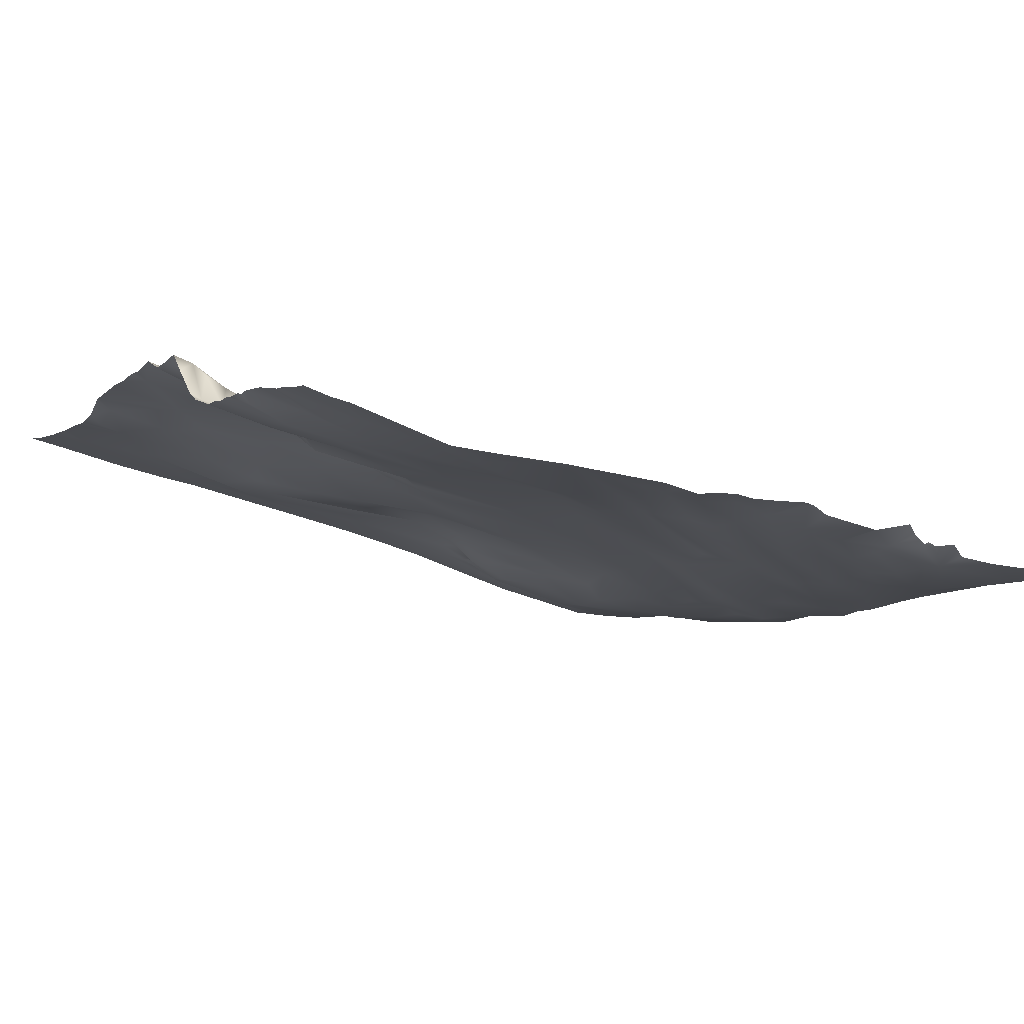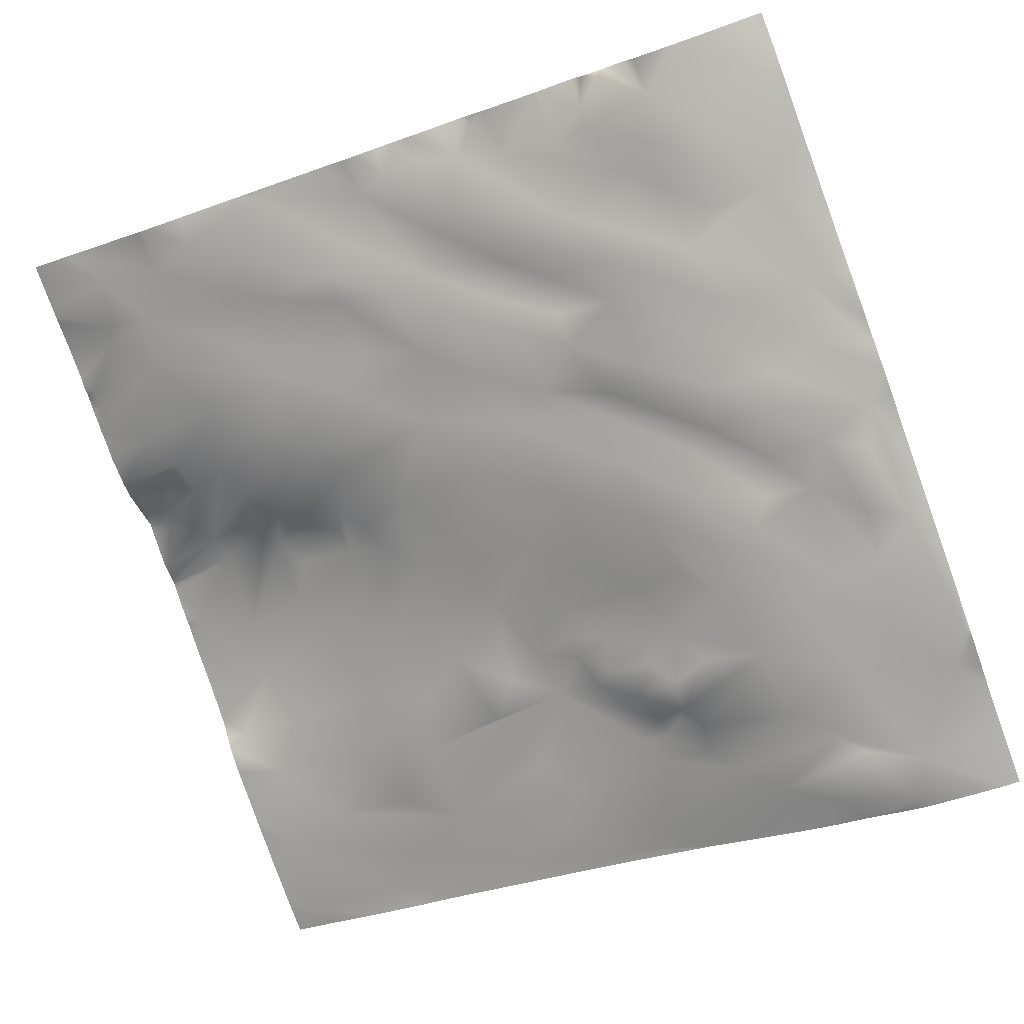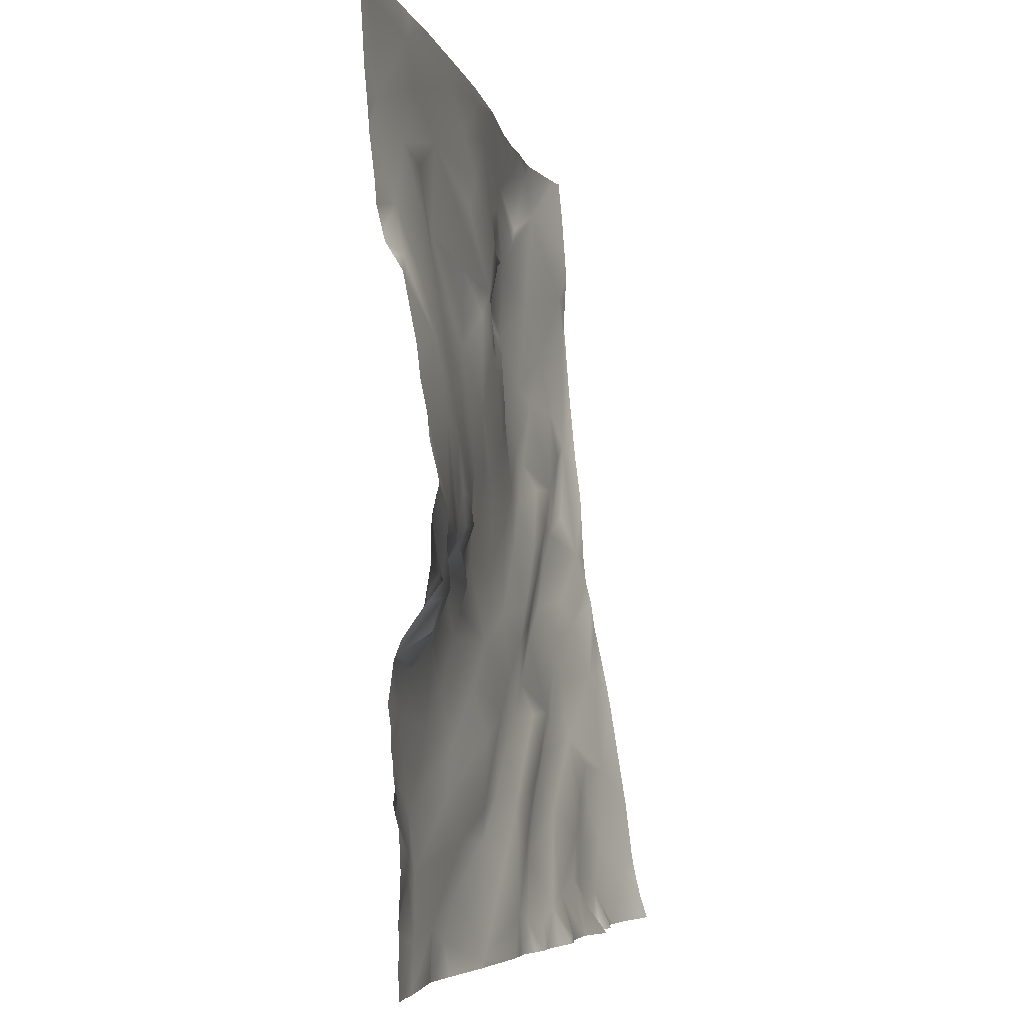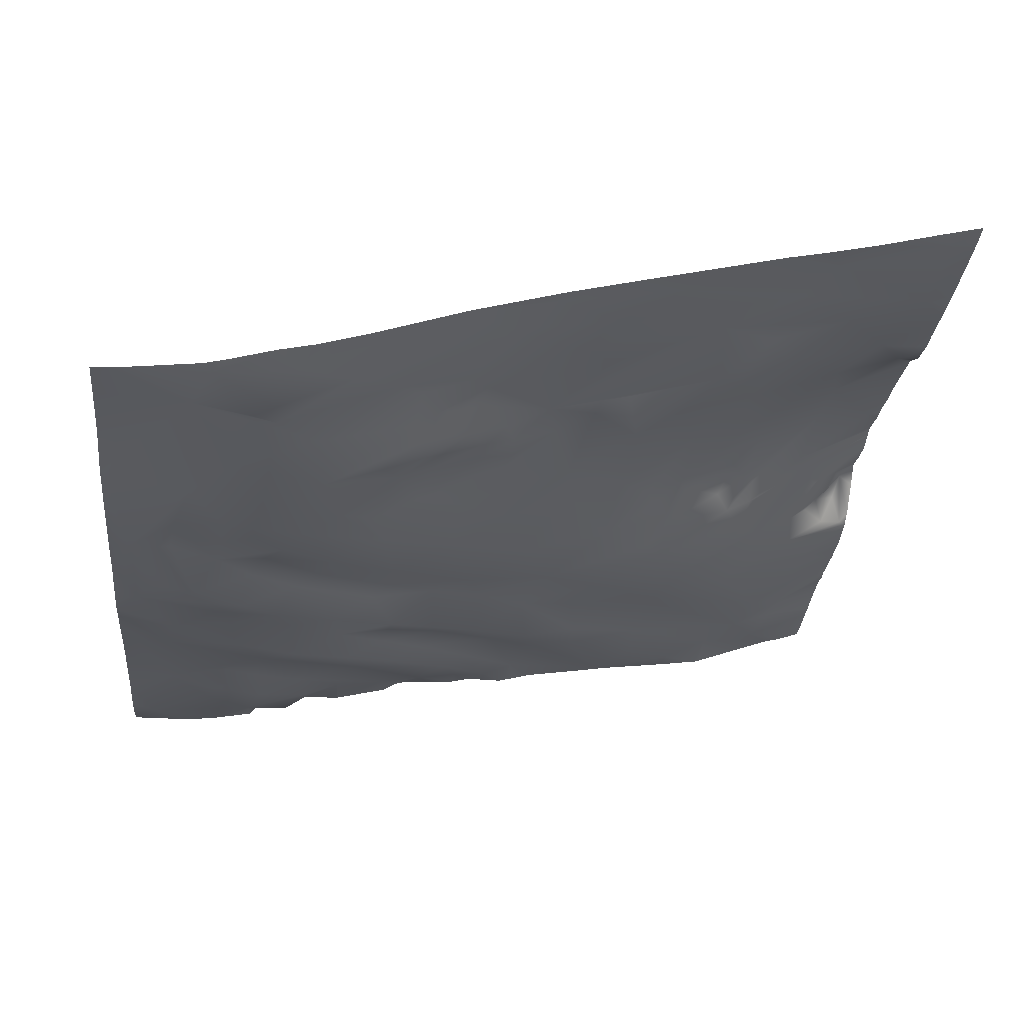
<metadata>
{"format":"obj","ext":"obj","renderer":"f3d","projection":"perspective","resolution":1024,"background":"white","views":[{"elev":1.6,"azim":152.1,"up":"+Y"},{"elev":-75.9,"azim":-160.3,"up":"+Y"},{"elev":-4.8,"azim":117.8,"up":"+Z"},{"elev":-34.3,"azim":-6.1,"up":"+Y"}]}
</metadata>
<code>
o lod_0_486_Cube
v -951 3.198 -64.62
v -947.4 5.523 -76.79
v -947.7 3.815 -64.84
v -946.4 2.079 -58.45
v -950.5 0.608 -49.44
v -950.6 -1.368 -35.26
v -952.7 -2.407 -19.94
v -950.4 -1.702 -15.78
v -943.8 -1.112 -24.07
v -943.2 -2.134 -6.353
v -916.8 16.65 -94.37
v -919.5 13.83 -89.99
v -914 15.59 -91.19
v -925.5 12.48 -88.97
v -929.9 11.9 -91.92
v -932.6 11.48 -94.76
v -929.8 11.1 -89.76
v -937.6 9.352 -91.19
v -950.4 7.248 -89.45
v -943 7.407 -85.05
v -935.9 8.389 -85.72
v -931 10.19 -84.08
v -941.8 6.504 -81.24
v -936.4 8.077 -79.83
v -923.4 10.91 -81.04
v -940.8 6.544 -76.05
v -936.2 6.585 -72.67
v -911 14.21 -85.55
v -939 4.088 -65.39
v -924.9 8.692 -75.05
v -931.4 6.464 -71.1
v -937.1 4.801 -60.29
v -932.3 6.506 -63.83
v -941.3 2.907 -55.66
v -933.9 3.565 -56.87
v -925.8 8.94 -69.56
v -926.9 5.949 -61.18
v -938.3 1.863 -52.31
v -931.7 4.824 -51.79
v -919.2 8.908 -66.24
v -943.8 0.202 -47.15
v -922 8.506 -59.16
v -948.7 -0.668 -44.47
v -936.9 2.99 -46.86
v -946.2 0.02499 -37.1
v -945.8 -0.783 -31.27
v -941.1 1.606 -41.77
v -940 -0.62 -30.98
v -935.6 2.503 -42.24
v -933.4 1.703 -39.09
v -928.6 5.69 -50.13
v -927.4 4.238 -44.96
v -930.1 2.712 -37.12
v -920.2 9.123 -57.02
v -919.9 7.478 -51.33
v -914.4 11.4 -61.48
v -909.6 11.66 -58.9
v -921.4 6.533 -43.07
v -912.6 10.3 -48.58
v -935 0.401 -29.51
v -927.2 2.329 -31.89
v -938.7 -0.688 -18.77
v -929 0.999 -24.13
v -929.9 0.807 -15.67
v -923.1 4.813 -35.9
v -920.6 5.695 -28.4
v -912.8 9.913 -39.33
v -917.8 7.599 -35.22
v -906.5 11.76 -44.14
v -903.3 13.46 -53.99
v -899.6 14.52 -37.05
v -899 15.1 -43.32
v -907.7 12.27 -34.23
v -893 16.63 -53.86
v -892.2 17.57 -43.93
v -899.2 15.07 -62.27
v -907.8 13.56 -65.35
v -913.7 11.08 -70
v -919.5 10.34 -69.88
v -907.5 13.25 -73.77
v -920 11.08 -74.2
v -913.2 12.77 -73.61
v -918.8 10.98 -79.19
v -915.2 12.71 -77.77
v -905.1 15.72 -79.63
v -909.4 14.9 -82.96
v -904.9 17.18 -92
v -908.9 17.1 -92.45
v -901.2 18.18 -90.69
v -897.6 18.27 -85.53
v -893.7 17.76 -83.03
v -888.3 20.83 -94.55
v -900.4 15.73 -78.6
v -901.9 15.51 -69.92
v -893.5 18.01 -79.68
v -884.4 19.72 -87.72
v -895.1 17.47 -72.33
v -884.9 20 -82.64
v -892.8 17.05 -66.9
v -879.8 21.22 -78.11
v -883.4 19.73 -73.17
v -884.4 19.39 -62.02
v -886.7 18.62 -58.85
v -868.2 23.66 -79.13
v -884.7 20.41 -53.87
v -869.6 23.51 -84.97
v -883.8 21.35 -56.93
v -886.8 19.56 -50.78
v -888.1 19.48 -47.88
v -883.5 21.82 -48.24
v -883.9 20.37 -36.46
v -892.2 16.11 -31.48
v -883 22.51 -50.99
v -897.9 15.32 -26.68
v -877.9 23.65 -53.34
v -877.1 24.84 -51.64
v -876.3 22.78 -55.69
v -874.6 25.42 -51.36
v -876.8 24.8 -48.22
v -874.2 25.57 -42.97
v -876.5 23.7 -38.47
v -866.7 28.52 -41.54
v -866.2 27.67 -34.9
v -873.1 26.05 -53.28
v -867 28.66 -51.08
v -873.1 24.55 -55.73
v -873.8 22.62 -59.93
v -859.6 30.71 -43.43
v -879.8 20.57 -67.36
v -874.2 23.1 -64.56
v -873.5 22.42 -71.44
v -871.1 24.49 -63.04
v -870.9 26.61 -57.91
v -866.1 28.89 -54.1
v -864 28.34 -56.17
v -858.3 31.69 -52.24
v -860.6 31.24 -57.31
v -859.5 32.22 -59.49
v -861.9 29.22 -59.07
v -866.6 25.92 -61.43
v -862.6 29.51 -61.5
v -866 25.18 -65.65
v -863.8 28.6 -62.75
v -861.5 27.36 -63.51
v -860 30.85 -62.5
v -858.7 28.1 -64.47
v -863 25.66 -69.87
v -863.6 25.33 -76.37
v -863.3 26.51 -82.73
v -858.8 27.83 -75.69
v -859 27.39 -77.91
v -864.5 25.64 -85.25
v -866.1 25.51 -90.82
v -873.1 23.49 -90.01
v -878.6 21.54 -91.92
v -860.2 27.55 -27.83
v -859.6 25.86 -25.3
v -863.6 24.69 -22.1
v -867.9 24.98 -28.34
v -870.2 25.38 -32.5
v -878.7 21.05 -29.06
v -874.9 21.59 -22.02
v -887.5 17.16 -27.72
v -881.1 18.7 -24.09
v -894.5 14.87 -22.45
v -883.8 17.05 -20.79
v -878.8 18.48 -14.79
v -869.5 22.06 -14.7
v -885.4 16.49 -10.88
v -903.5 13.2 -23.58
v -861.3 23.91 -12.27
v -877.1 18.88 -7.357
v -898 13 -6.707
v -891.4 14.85 -3.043
v -873.6 20.01 -3.16
v -860.5 23.51 -2.598
v -902.3 14.22 -29.21
v -907.3 11.42 -30.77
v -907.3 11.71 -27.96
v -911.2 9.979 -29.62
v -916.5 7.299 -28.32
v -910.6 9.245 -25.78
v -908.4 10.6 -24.07
v -915.7 7.143 -25.42
v -913 7.481 -21.79
v -912.1 9.582 -19.17
v -917.8 4.799 -23.08
v -922.5 3.959 -24.71
v -917.6 4.8 -19.46
v -914.6 7.482 -18.13
v -911.6 9.46 -15.68
v -897.6 13.93 -15.25
v -901.3 12.54 -11.11
v -914.4 7.548 -15.8
v -913.4 8.051 -12.49
v -910.3 8.762 -4.51
v -916.8 7.457 -17.36
v -919.5 4.374 -16.63
v -918.9 5.852 -12.75
v -921.7 4.44 -9.865
v -934.3 -0.258 -11.46
v -926.2 2.359 -6.13
v -936.9 -1.258 -9.151
v -941.1 -1.881 -1.497
v -932.1 0.749 -3.464
v -914.8 7.488 -0.09039
v -905.1 10.74 -1.374
v -857.8 24.32 -0.8785
v -857.8 24.34 0
v -862.9 22.83 0
v -857.8 24.28 -2.338
v -857.8 24.33 -4.363
v -857.8 24.72 -10.46
v -857.8 24.96 -12.72
v -870.2 20.58 0
v -875.7 19.09 0
v -890.3 15.04 0
v -880.5 17.89 0
v -895.9 13.43 0
v -904.4 10.91 0
v -914.8 7.48 0
v -914.6 7.569 0
v -934.6 0.5587 0
v -930.8 1.554 0
v -925.4 3.396 0
v -939.6 -1.134 0
v -942 -1.804 0
v -948.7 -2.789 0
v -951.6 -3.129 0
v -953.1 -3.189 0
v -953.1 -2.678 -4.907
v -953.1 -2.4 -8.473
v -953.1 -2.085 -12.46
v -953.1 -2.274 -15.43
v -857.8 25.14 -14.71
v -857.8 25.28 -16.51
v -857.8 26.09 -23.4
v -857.8 27.01 -26.9
v -857.8 25.86 -20.85
v -857.8 27.83 -28.12
v -857.8 28.86 -29.7
v -857.8 29 -30.16
v -857.8 30.39 -36.6
v -857.8 31.5 -42.89
v -857.8 31.58 -43.56
v -857.8 30.8 -39.89
v -857.8 31.76 -45.34
v -857.8 32.63 -48.55
v -857.8 32.01 -52.45
v -857.8 32.51 -50.18
v -857.8 32.77 -49.37
v -857.8 32.78 -49.28
v -857.8 32.49 -55.36
v -857.8 33.08 -57.47
v -857.8 33.15 -58.03
v -857.8 31.41 -60.05
v -857.8 27.85 -66.95
v -857.8 27.52 -68.96
v -857.8 27.84 -71.07
v -857.8 28.48 -77.79
v -857.8 28.14 -75.51
v -857.8 28.88 -63.25
v -857.8 28.37 -64.49
v -857.8 28.12 -64.96
v -857.8 28.12 -74.4
v -857.8 27.82 -72.87
v -857.8 28.36 -78.93
v -857.8 28.71 -80.08
v -857.8 28.74 -87.83
v -857.8 28.92 -83.92
v -857.8 28.66 -88.51
v -857.8 28.76 -89.52
v -857.8 28.71 -92.86
v -857.8 28.82 -95.31
v -860.5 27.79 -95.31
v -862.7 27.21 -95.31
v -872.9 23.29 -95.31
v -953.1 -2.459 -19
v -953.1 -2.372 -20.02
v -953.1 -1.683 -28.15
v -953.1 -0.8544 -36.32
v -953.1 -2.307 -20.56
v -953.1 -0.1043 -41.68
v -953.1 0.342 -49.73
v -953.1 0.6662 -52.67
v -953.1 1.898 -58.65
v -953.1 1.393 -55.39
v -953.1 3.346 -64.96
v -953.1 4.084 -68.6
v -953.1 6.224 -81.11
v -953.1 7.101 -87.82
v -873.5 23.09 -95.31
v -878.6 22.32 -95.31
v -887.1 21.17 -95.31
v -888.6 20.89 -95.31
v -898.1 19.29 -95.31
v -900.3 18.66 -95.31
v -902.2 18.12 -95.31
v -905 18.15 -95.31
v -909.2 17.54 -95.31
v -907.2 18.04 -95.31
v -912.5 17.24 -95.31
v -915.8 17.07 -95.31
v -918.8 15.65 -95.31
v -917.2 16.67 -95.31
v -925.2 13.97 -95.31
v -916.4 16.93 -95.31
v -925.3 13.95 -95.31
v -925.4 13.92 -95.31
v -930.1 14.47 -95.31
v -931 13.14 -95.31
v -932.2 12.18 -95.31
v -932.8 12.45 -95.31
v -936.4 12.11 -95.31
v -933.8 11.94 -95.31
v -937.5 10.66 -95.31
v -942 9.76 -95.31
v -946.2 9.203 -95.31
v -950.9 9.215 -95.31
v -953.1 7.682 -90.56
v -953.1 8.2 -92.57
v -953.1 9.128 -95.31
f 286 3 1
f 1 3 2
f 287 4 3
f 283 6 5
f 280 7 6
f 278 8 7
f 7 8 9
f 6 7 9
f 11 12 13
f 14 309 15
f 16 311 312
f 15 17 14
f 16 18 15
f 18 17 15
f 18 19 20
f 18 20 21
f 18 21 17
f 19 2 20
f 17 21 22
f 17 22 14
f 14 22 12
f 20 23 21
f 20 2 23
f 21 24 22
f 23 24 21
f 22 25 12
f 23 26 24
f 2 26 23
f 12 25 13
f 24 26 27
f 24 27 22
f 26 2 27
f 22 27 25
f 2 3 27
f 13 25 28
f 3 29 27
f 3 4 29
f 25 27 30
f 27 29 31
f 27 31 30
f 29 4 32
f 29 33 31
f 29 32 33
f 32 4 34
f 5 34 4
f 32 35 33
f 34 35 32
f 31 33 36
f 31 36 30
f 33 35 37
f 36 33 37
f 34 38 35
f 34 5 38
f 35 39 37
f 35 38 39
f 36 37 40
f 5 41 38
f 37 42 40
f 37 39 42
f 5 43 41
f 5 6 43
f 43 6 41
f 38 44 39
f 38 41 44
f 41 6 45
f 6 46 45
f 6 9 46
f 41 45 47
f 45 46 47
f 41 47 44
f 46 9 48
f 47 46 48
f 44 47 49
f 47 48 50
f 47 50 49
f 44 49 51
f 39 44 51
f 49 50 52
f 51 49 52
f 50 48 53
f 52 50 53
f 39 51 54
f 39 54 42
f 51 52 55
f 51 55 54
f 42 54 56
f 40 42 56
f 54 55 57
f 56 54 57
f 55 52 58
f 52 53 58
f 57 55 59
f 55 58 59
f 48 60 53
f 48 9 60
f 53 61 58
f 53 60 61
f 60 9 62
f 9 8 62
f 8 10 62
f 60 62 63
f 60 63 61
f 62 10 64
f 62 64 63
f 61 65 58
f 61 63 66
f 61 66 65
f 58 65 67
f 58 67 59
f 65 66 68
f 65 68 67
f 59 67 69
f 59 69 70
f 57 59 70
f 69 67 71
f 70 69 72
f 69 71 72
f 68 73 67
f 67 73 71
f 70 72 74
f 75 72 71
f 72 75 74
f 57 70 76
f 76 70 74
f 77 57 76
f 56 57 77
f 78 56 77
f 40 56 78
f 79 40 78
f 36 40 79
f 78 77 80
f 36 79 81
f 30 36 81
f 79 78 82
f 81 79 82
f 82 78 80
f 30 81 83
f 25 30 83
f 25 83 28
f 84 81 82
f 83 81 84
f 84 82 85
f 85 82 80
f 83 84 86
f 28 83 86
f 86 84 85
f 87 28 86
f 88 28 87
f 13 28 88
f 87 301 88
f 87 86 89
f 89 86 85
f 89 85 90
f 90 85 91
f 89 90 92
f 92 296 89
f 92 90 91
f 85 93 91
f 85 80 93
f 93 80 94
f 80 77 94
f 77 76 94
f 91 93 95
f 93 94 95
f 92 91 96
f 94 97 95
f 91 98 96
f 91 95 98
f 97 94 99
f 94 76 99
f 95 97 100
f 95 100 98
f 97 99 101
f 97 101 100
f 99 76 102
f 99 102 101
f 76 103 102
f 76 74 103
f 100 101 104
f 74 105 103
f 106 98 100
f 106 100 104
f 103 105 107
f 103 107 102
f 74 108 105
f 74 109 108
f 74 75 109
f 105 108 110
f 108 109 110
f 75 111 109
f 109 111 110
f 75 112 111
f 71 112 75
f 105 110 113
f 71 114 112
f 105 113 115
f 107 105 115
f 115 113 116
f 113 110 116
f 117 107 115
f 102 107 117
f 115 116 118
f 115 118 117
f 116 110 119
f 116 119 118
f 119 110 120
f 118 119 120
f 110 121 120
f 111 121 110
f 118 120 122
f 120 121 123
f 120 123 122
f 124 118 122
f 117 118 124
f 124 122 125
f 117 124 126
f 126 124 125
f 127 117 126
f 102 117 127
f 125 122 128
f 122 123 128
f 102 127 129
f 101 102 129
f 129 127 130
f 101 129 131
f 104 101 131
f 129 130 132
f 130 127 132
f 129 132 131
f 127 126 133
f 127 133 132
f 133 126 134
f 132 133 134
f 126 125 134
f 125 251 134
f 125 248 252
f 132 134 135
f 134 250 136
f 135 134 136
f 135 136 137
f 136 250 249
f 136 253 137
f 128 245 247
f 137 255 138
f 138 255 256
f 139 137 138
f 139 135 137
f 140 135 139
f 132 135 140
f 141 139 138
f 141 140 139
f 132 140 142
f 131 132 142
f 140 141 143
f 142 140 143
f 143 141 144
f 142 143 144
f 141 138 145
f 144 141 145
f 145 138 146
f 144 145 146
f 138 262 146
f 142 144 146
f 146 262 263
f 131 142 147
f 147 264 257
f 104 131 147
f 104 147 148
f 147 257 258
f 147 266 148
f 104 148 149
f 106 104 149
f 150 266 265
f 149 148 151
f 148 150 151
f 150 265 261
f 151 260 267
f 151 268 149
f 149 268 270
f 106 149 152
f 152 269 271
f 153 106 152
f 153 271 272
f 154 106 153
f 154 98 106
f 96 98 154
f 96 154 155
f 92 96 155
f 154 292 155
f 153 276 154
f 153 272 273
f 128 244 245
f 128 246 244
f 123 246 128
f 123 242 243
f 156 242 123
f 156 238 240
f 157 237 238
f 156 158 157
f 158 237 157
f 123 159 156
f 156 159 158
f 160 159 123
f 121 160 123
f 121 161 160
f 160 161 159
f 121 111 161
f 161 162 159
f 159 162 158
f 111 163 161
f 112 163 111
f 161 164 162
f 163 164 161
f 112 165 163
f 114 165 112
f 163 166 164
f 163 165 166
f 167 162 164
f 166 167 164
f 162 167 168
f 162 168 158
f 169 167 166
f 167 169 168
f 165 170 166
f 166 170 169
f 114 170 165
f 168 171 158
f 158 236 239
f 169 172 168
f 168 172 171
f 173 172 169
f 173 174 172
f 172 174 175
f 172 175 171
f 171 213 214
f 171 212 213
f 175 176 171
f 176 211 212
f 176 208 211
f 176 209 208
f 175 215 176
f 174 218 175
f 177 114 71
f 73 177 71
f 177 170 114
f 73 178 177
f 178 179 177
f 179 170 177
f 180 178 73
f 180 179 178
f 73 68 180
f 68 181 180
f 68 66 181
f 180 182 179
f 180 181 182
f 182 183 179
f 179 183 170
f 181 184 182
f 66 184 181
f 182 185 183
f 184 185 182
f 183 186 170
f 185 186 183
f 66 187 184
f 184 187 185
f 188 187 66
f 66 63 188
f 188 189 187
f 63 189 188
f 187 189 185
f 185 190 186
f 189 190 185
f 186 191 170
f 190 191 186
f 191 192 170
f 170 192 169
f 192 193 169
f 191 193 192
f 193 173 169
f 190 194 191
f 191 195 193
f 194 195 191
f 196 173 193
f 195 196 193
f 190 197 194
f 189 197 190
f 198 197 189
f 197 198 194
f 63 198 189
f 63 64 198
f 198 199 194
f 64 199 198
f 194 199 195
f 199 200 195
f 64 200 199
f 195 200 196
f 64 201 200
f 10 201 64
f 200 202 196
f 201 202 200
f 10 203 201
f 203 202 201
f 10 204 203
f 10 228 204
f 204 228 227
f 203 205 202
f 203 204 205
f 204 227 226
f 204 223 205
f 205 223 224
f 205 224 225
f 202 205 206
f 206 225 221
f 196 202 206
f 196 206 207
f 196 207 173
f 207 174 173
f 207 222 220
f 207 219 174
f 206 221 222
f 174 219 217
f 276 277 154
f 316 317 18
f 258 259 147
f 214 235 171
f 315 18 16
f 284 283 5
f 303 307 11
f 310 311 15
f 289 1 2
f 285 5 4
f 290 289 2
f 232 231 10
f 318 319 19
f 294 155 293
f 304 11 305
f 320 291 19
f 264 146 263
f 303 13 302
f 312 313 16
f 231 229 10
f 215 210 176
f 321 320 19
f 300 88 301
f 261 260 150
f 235 236 171
f 270 269 149
f 298 89 297
f 294 295 92
f 290 19 291
f 292 293 155
f 314 316 18
f 233 10 8
f 306 14 12
f 307 305 11
f 279 278 7
f 218 216 175
f 313 315 16
f 319 321 19
f 296 297 89
f 240 241 156
f 309 310 15
f 234 233 8
f 317 19 18
f 282 279 7
f 253 254 137
f 288 286 1
f 304 306 12
f 298 299 87
f 247 248 128
f 300 302 13
f 273 275 153
f 281 280 6
f 286 287 3
f 287 285 4
f 283 281 6
f 280 282 7
f 278 234 8
f 14 308 309
f 16 15 311
f 87 299 301
f 92 295 296
f 125 252 251
f 125 128 248
f 134 251 250
f 136 249 253
f 137 254 255
f 138 256 262
f 147 142 264
f 147 259 266
f 150 148 266
f 151 150 260
f 151 267 268
f 152 149 269
f 153 152 271
f 154 277 292
f 153 275 276
f 123 243 246
f 156 241 242
f 156 157 238
f 158 239 237
f 158 171 236
f 171 176 212
f 176 210 209
f 175 216 215
f 174 217 218
f 10 229 228
f 204 226 223
f 206 205 225
f 207 206 222
f 207 220 219
f 315 314 18
f 289 288 1
f 285 284 5
f 294 92 155
f 304 12 11
f 264 142 146
f 303 11 13
f 231 230 229
f 300 13 88
f 298 87 89
f 290 2 19
f 233 232 10
f 306 308 14
f 319 322 321
f 317 318 19
f 273 274 275

</code>
